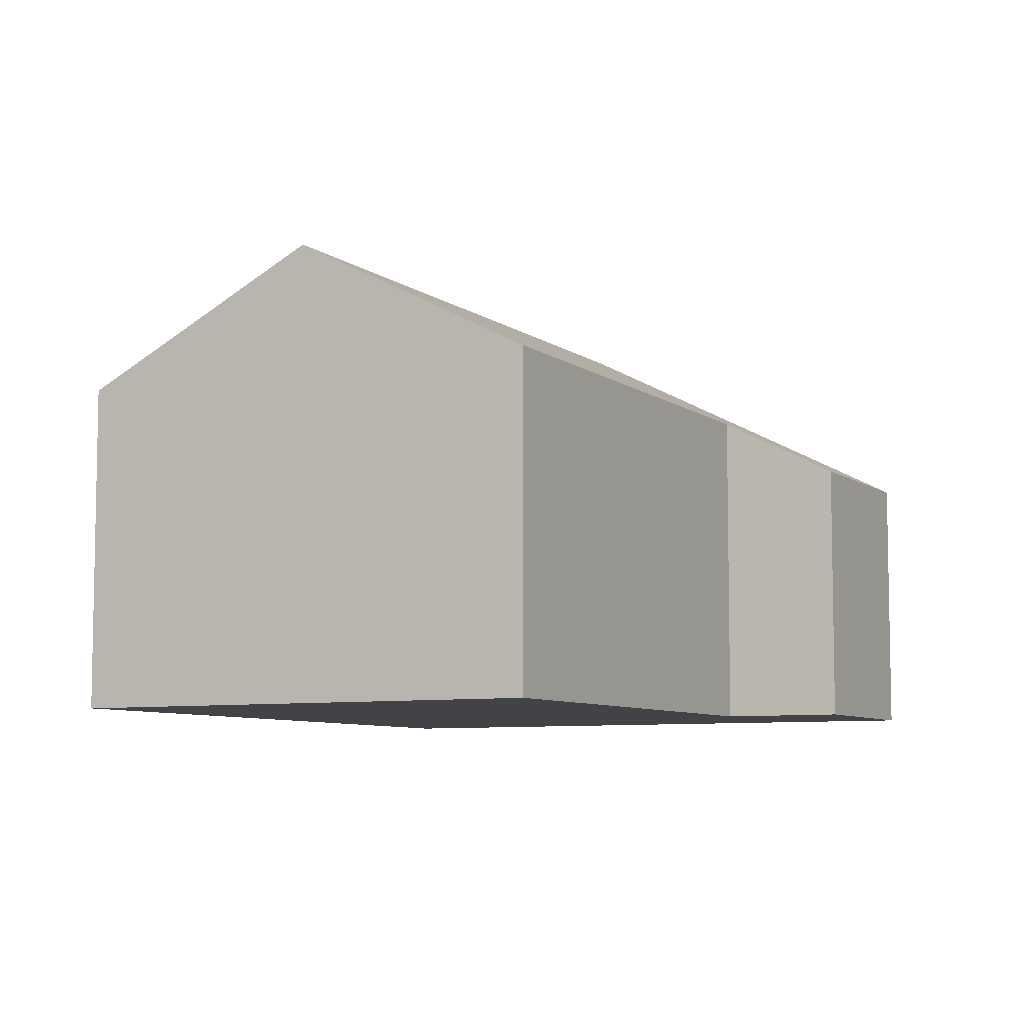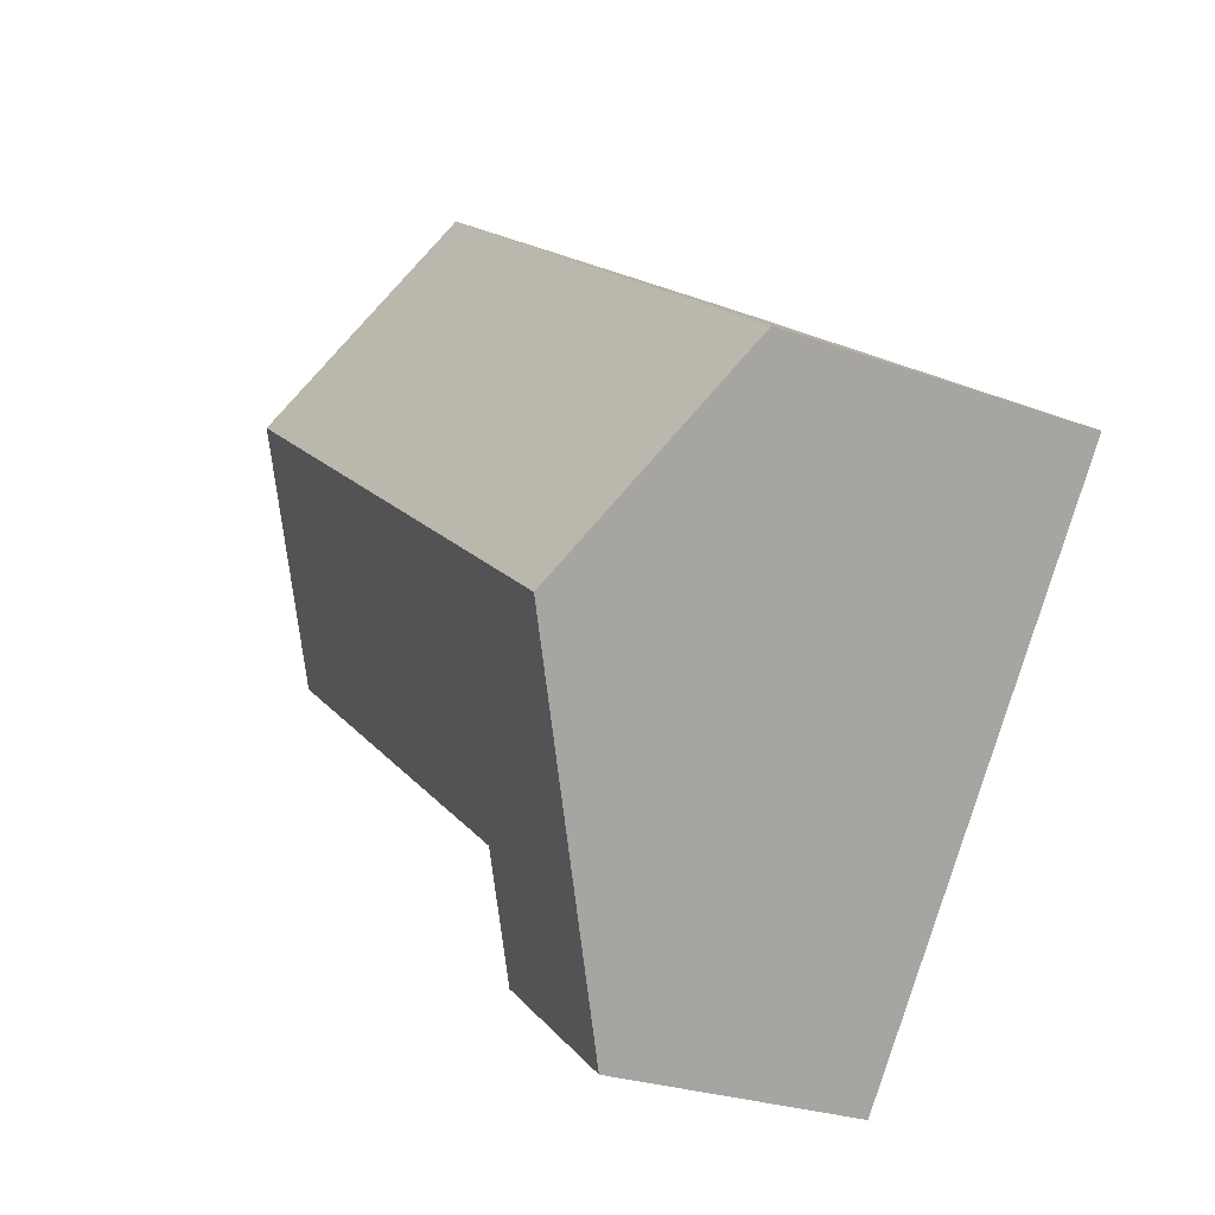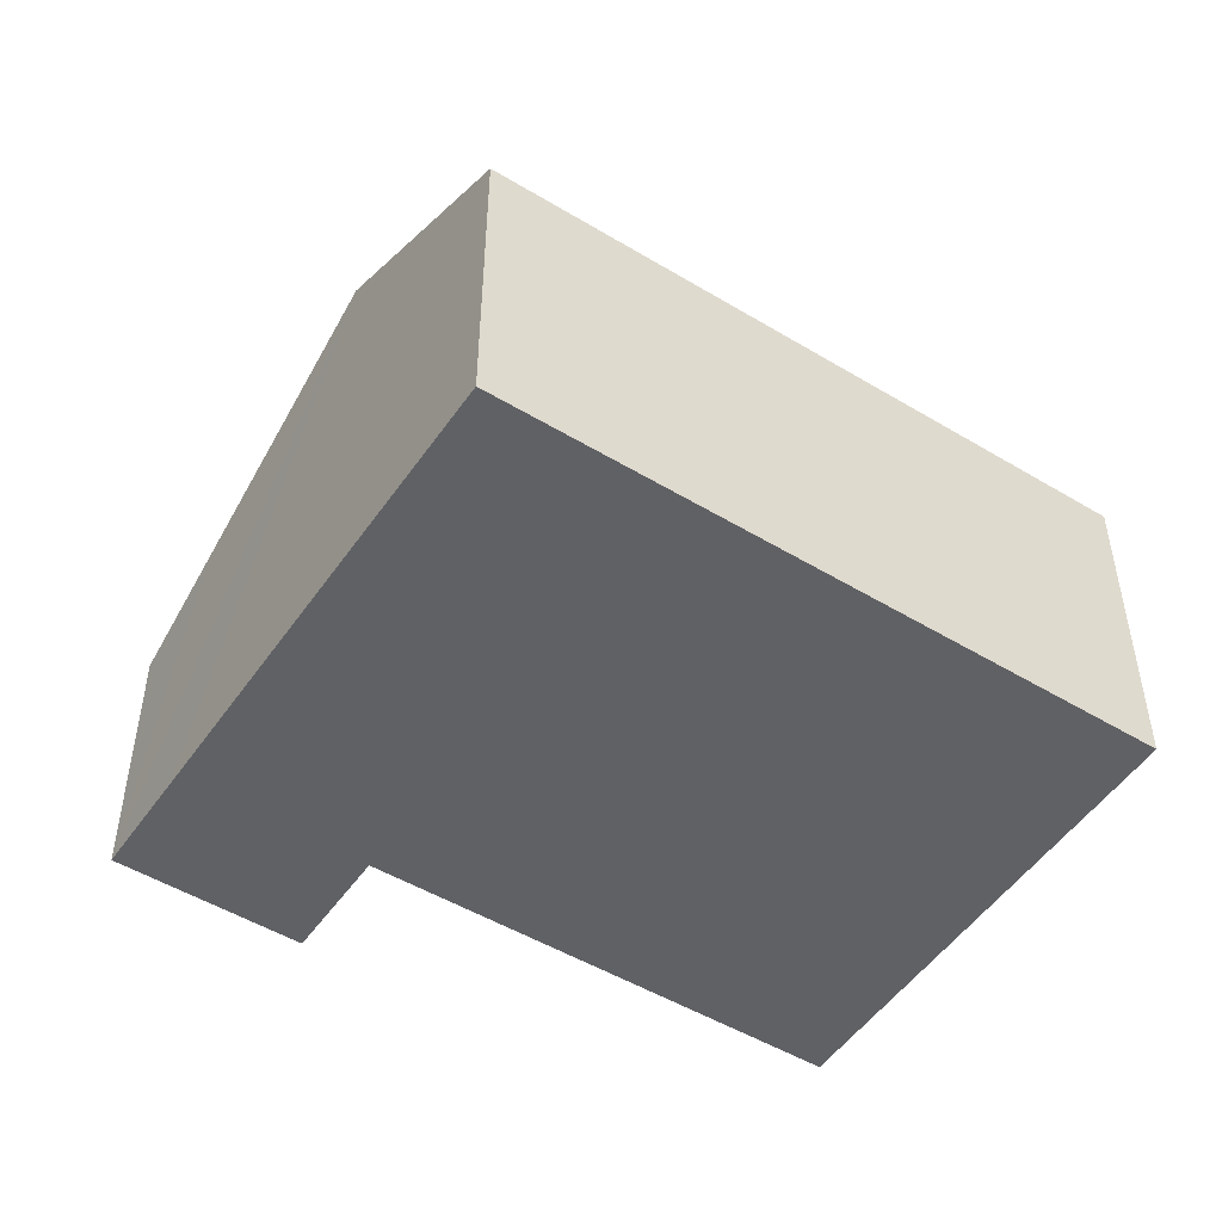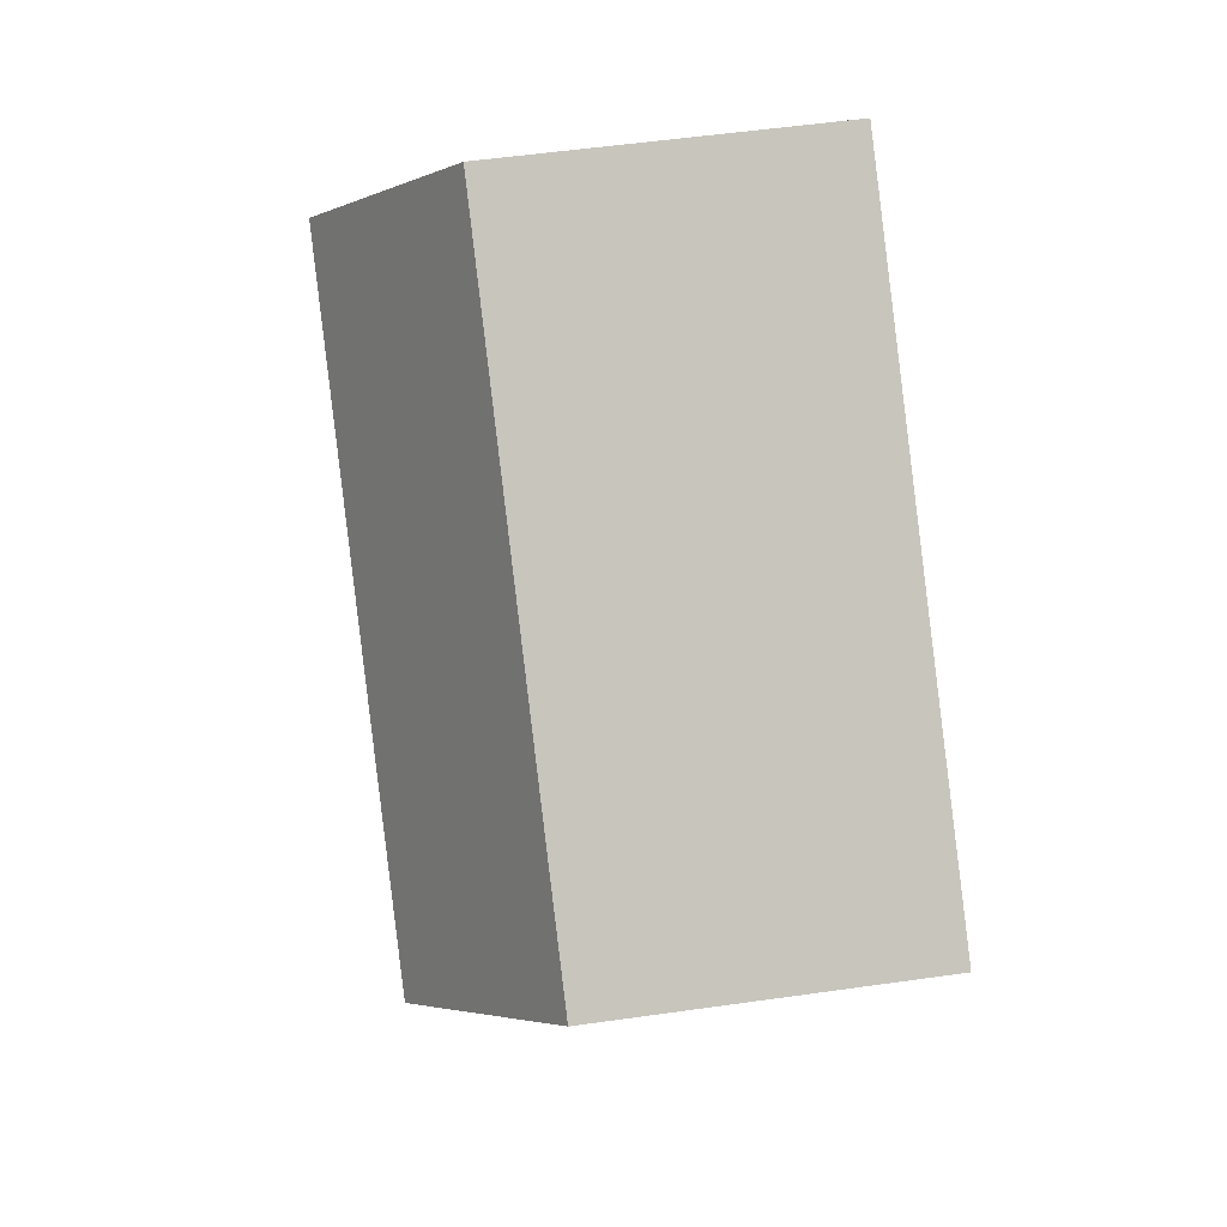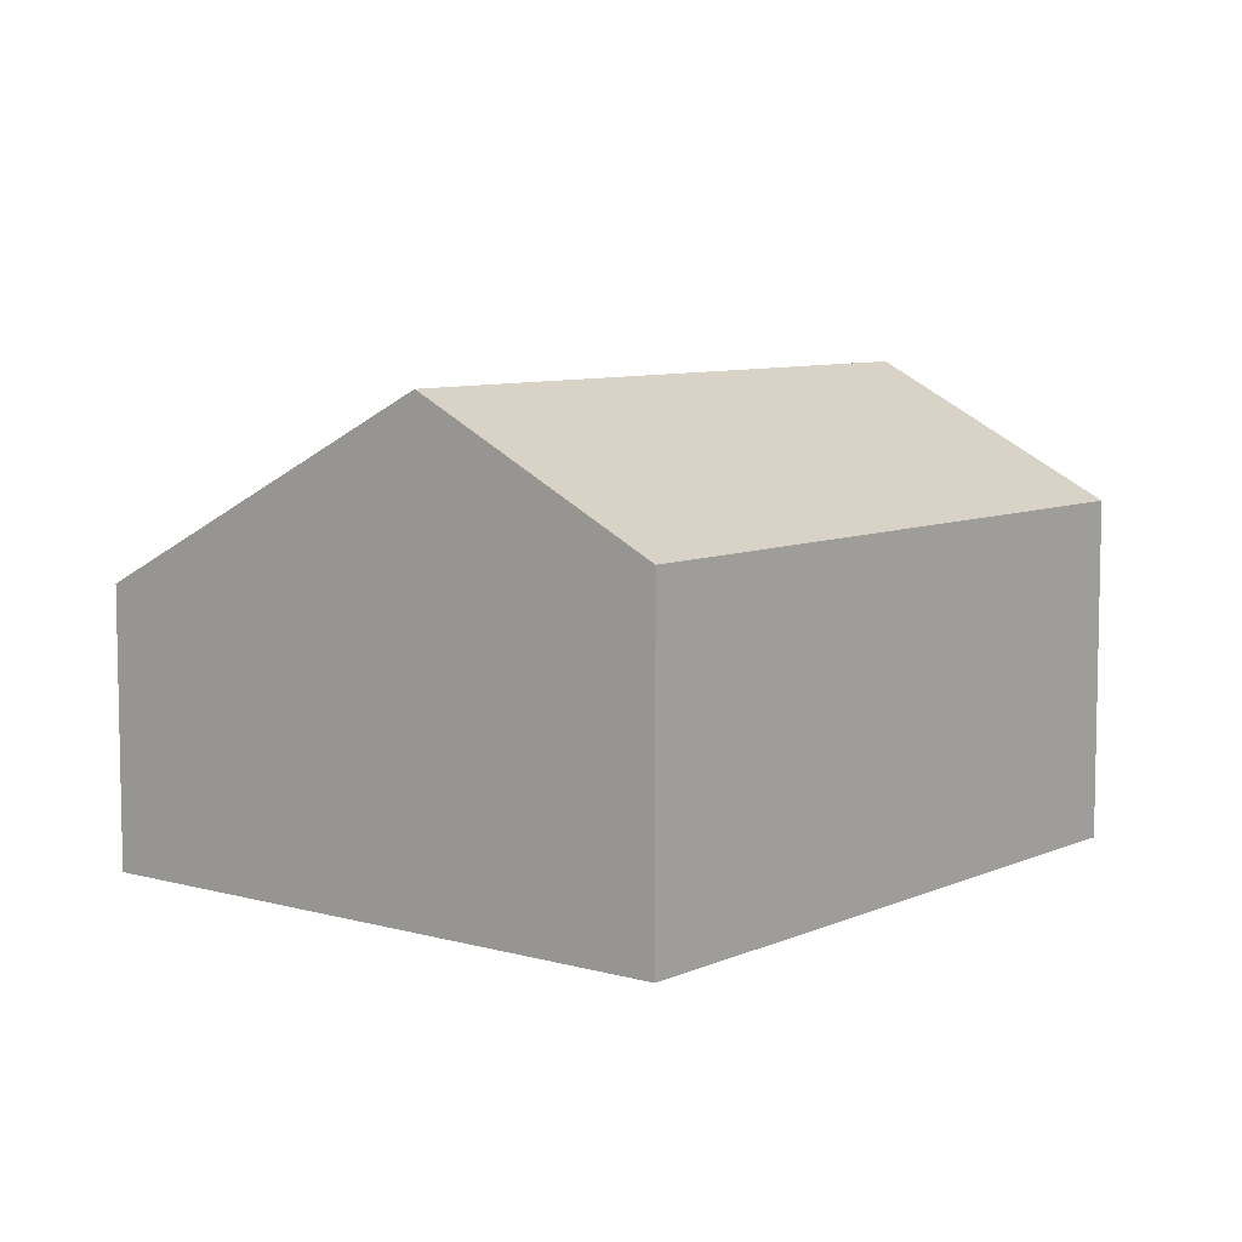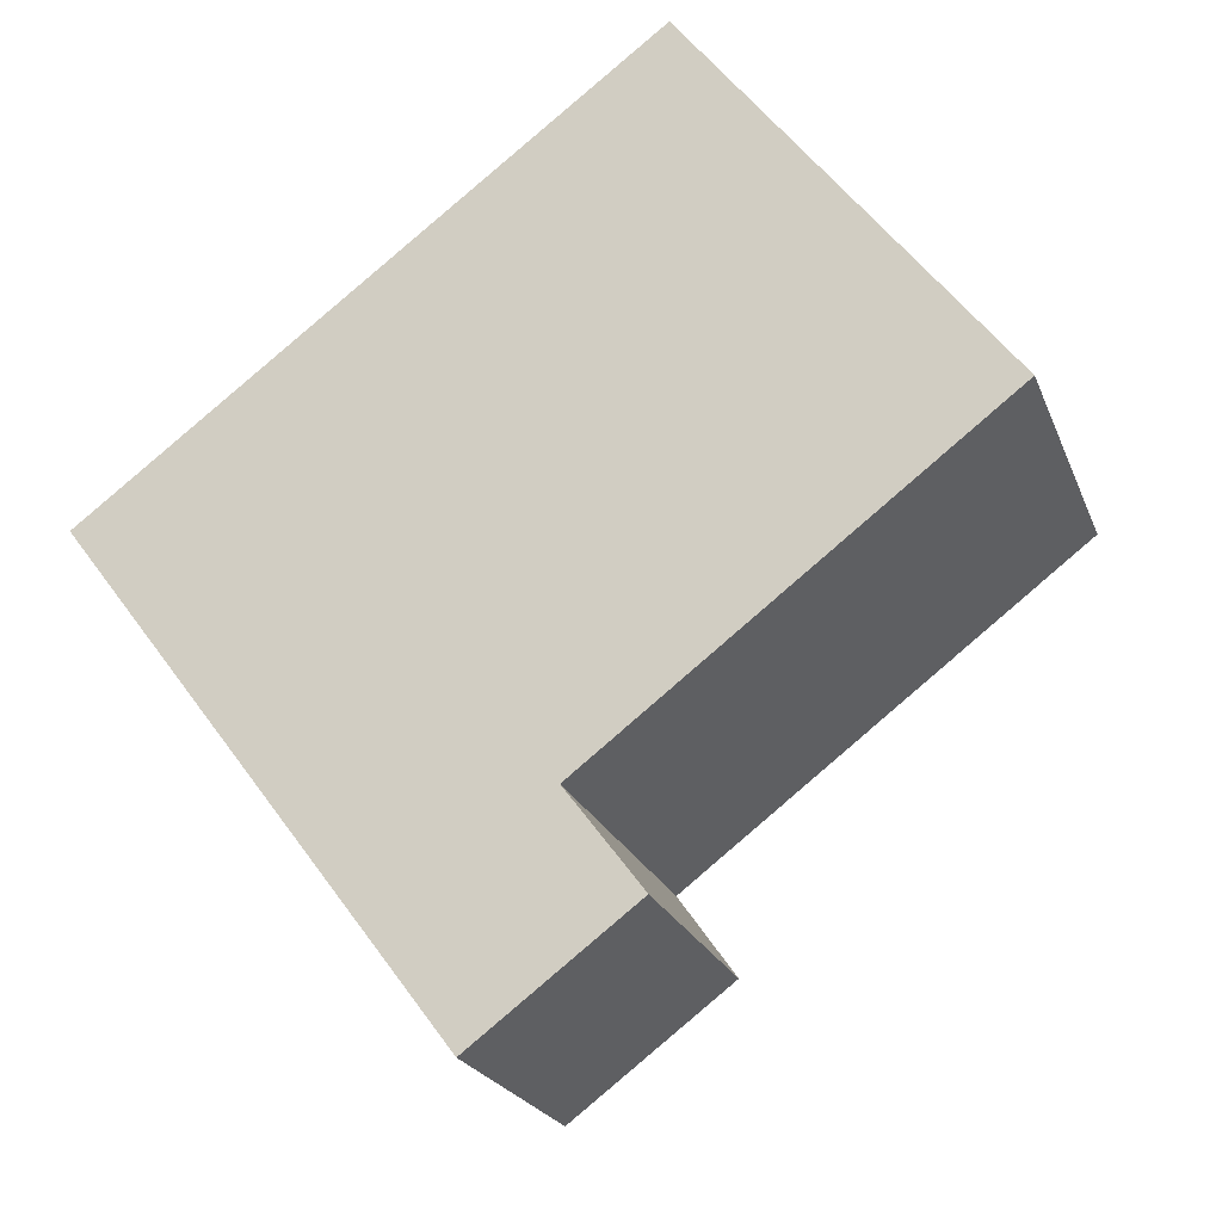
<metadata>
{"format":"obj","ext":"obj","renderer":"f3d","projection":"perspective","resolution":1024,"background":"white","views":[{"elev":-7.3,"azim":80.4,"up":"+Y"},{"elev":-26.0,"azim":-120.3,"up":"+Z"},{"elev":-50.3,"azim":-70.5,"up":"+Y"},{"elev":53.8,"azim":-98.6,"up":"+Z"},{"elev":7.7,"azim":-88.2,"up":"+Y"},{"elev":-22.2,"azim":17.6,"up":"+Z"}]}
</metadata>
<code>
v  0 3.309 2.026e-16
v  7.091 4.581 2.194
v  1.509 4.581 -2.008
v  5.568 3.309 4.192
v  4.594 3.31 -2.829
v  8.595 3.324 0.22
v  4.655 3.258 -2.91
v  5.332 2.687 -3.812
v  3.079 3.258 -4.097
v  3.755 2.688 -4.997
v  3.755 3.06e-16 -4.997
v  5.332 2.334e-16 -3.812
v  8.595 -1.347e-17 0.22
v  4.594 1.732e-16 -2.829
v  3.079 2.509e-16 -4.097
v  1.509 1.23e-16 -2.008
v  0 0 0
v  5.568 -2.567e-16 4.192
v  7.091 -1.343e-16 2.194
v  4.655 1.782e-16 -2.91
g defaultobject
f 1 2 3
f 2 1 4
f 5 2 6
f 2 5 3
f 3 5 7
f 3 7 8
f 3 8 9
f 9 8 10
f 8 11 10
f 11 8 12
f 13 5 6
f 5 13 14
f 11 9 10
f 9 11 3
f 3 11 15
f 3 15 1
f 1 15 16
f 1 16 17
f 17 4 1
f 4 17 18
f 18 2 4
f 2 18 6
f 6 18 19
f 6 19 13
f 14 7 5
f 7 14 8
f 8 14 12
f 12 14 20
f 12 15 11
f 15 12 16
f 16 12 17
f 17 12 14
f 17 14 18
f 14 12 20
f 18 14 13
f 18 13 19

</code>
